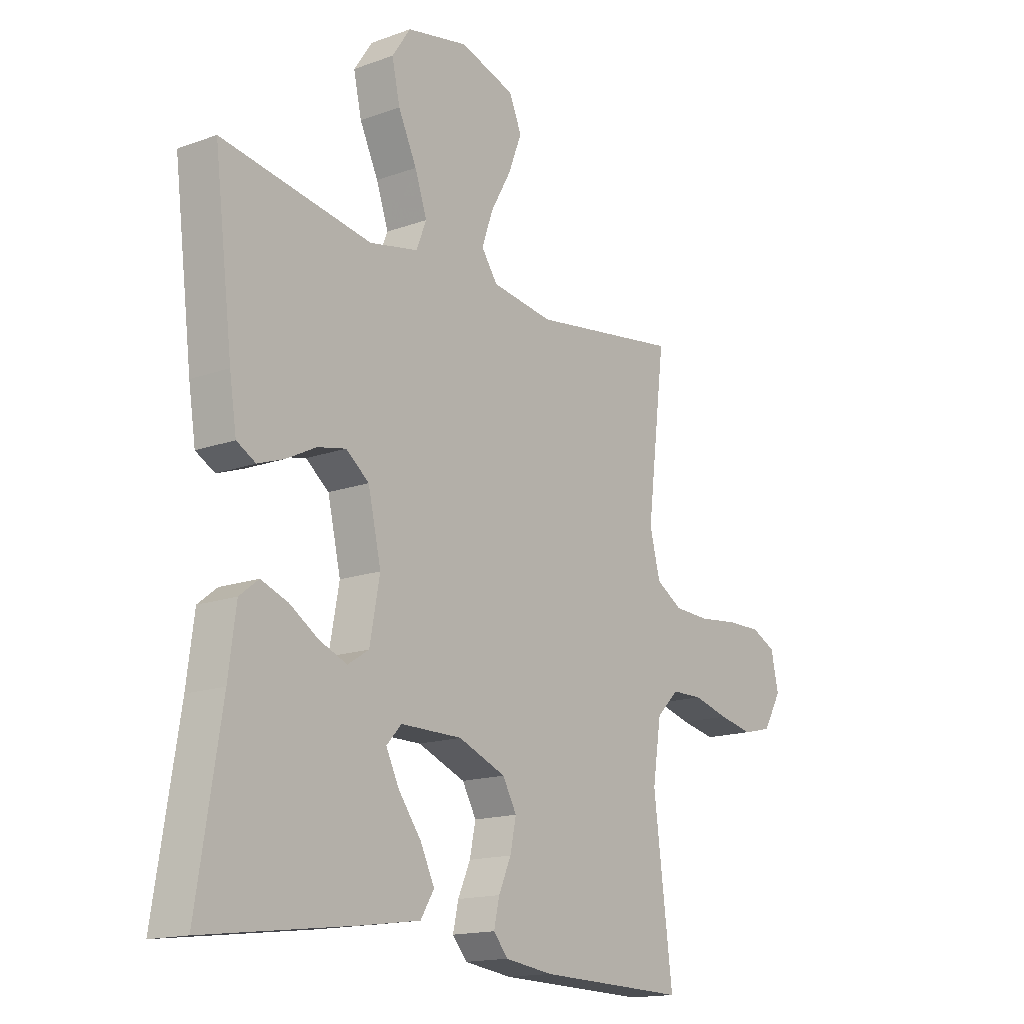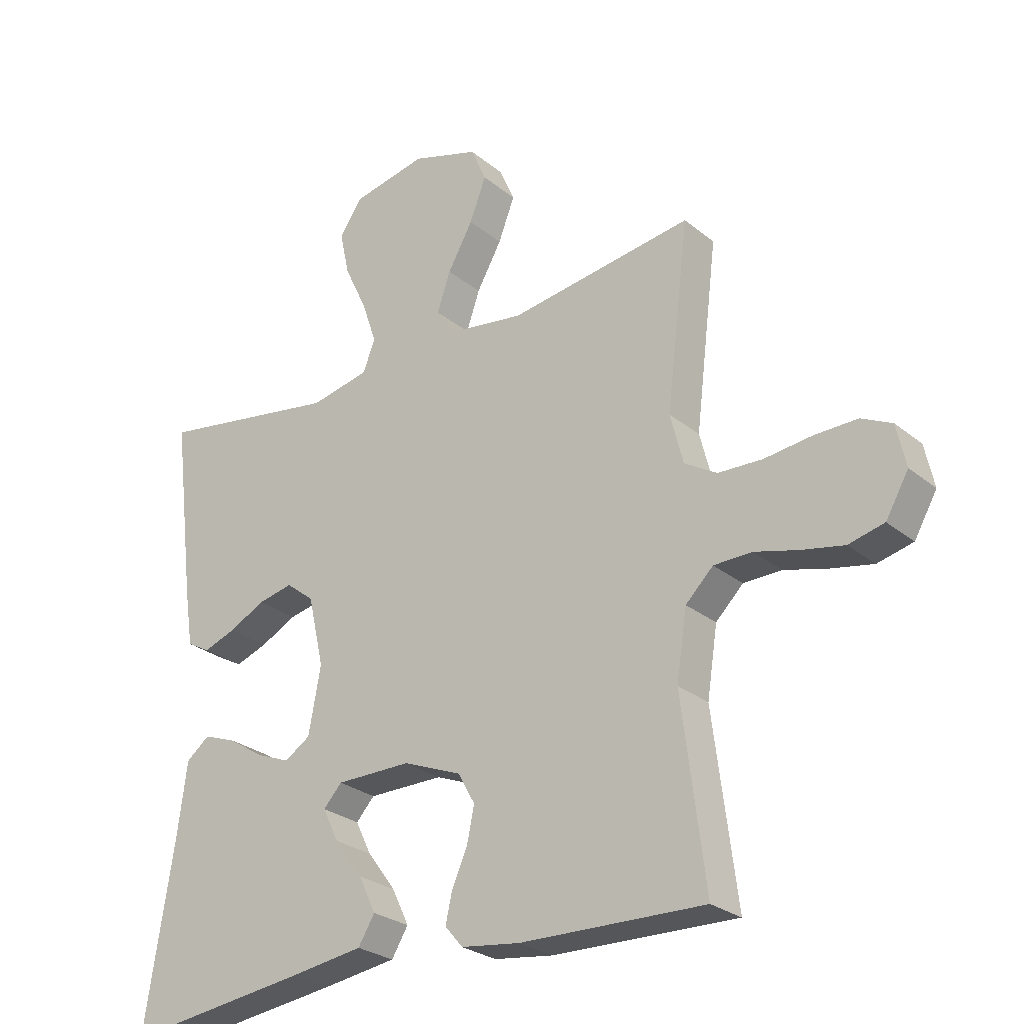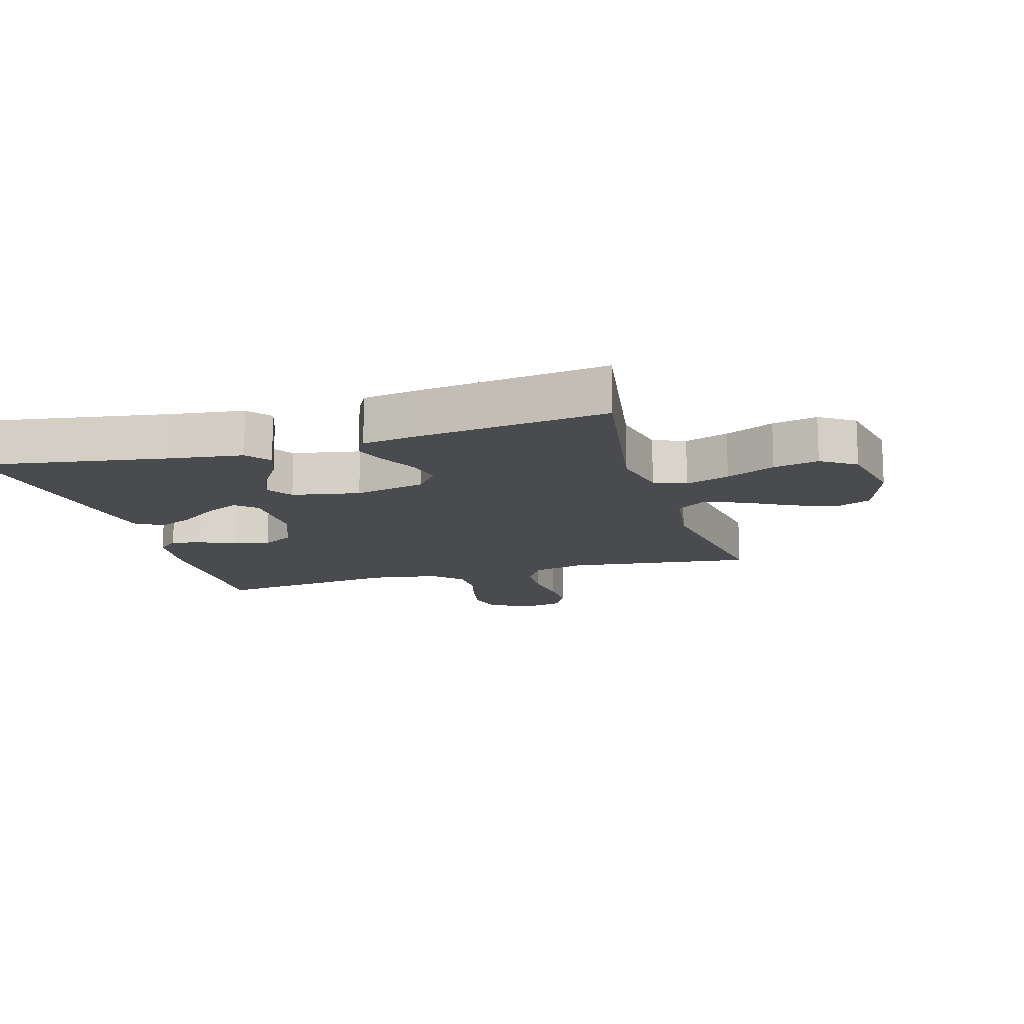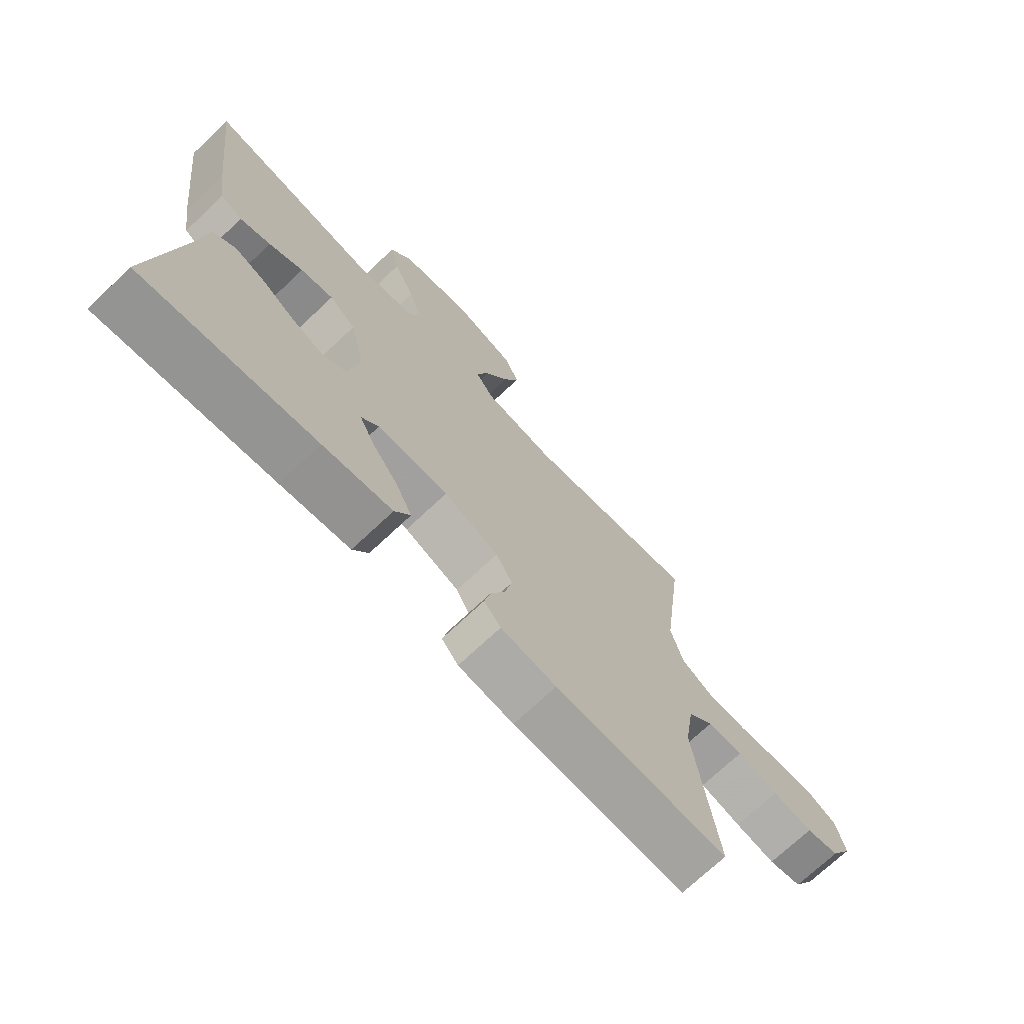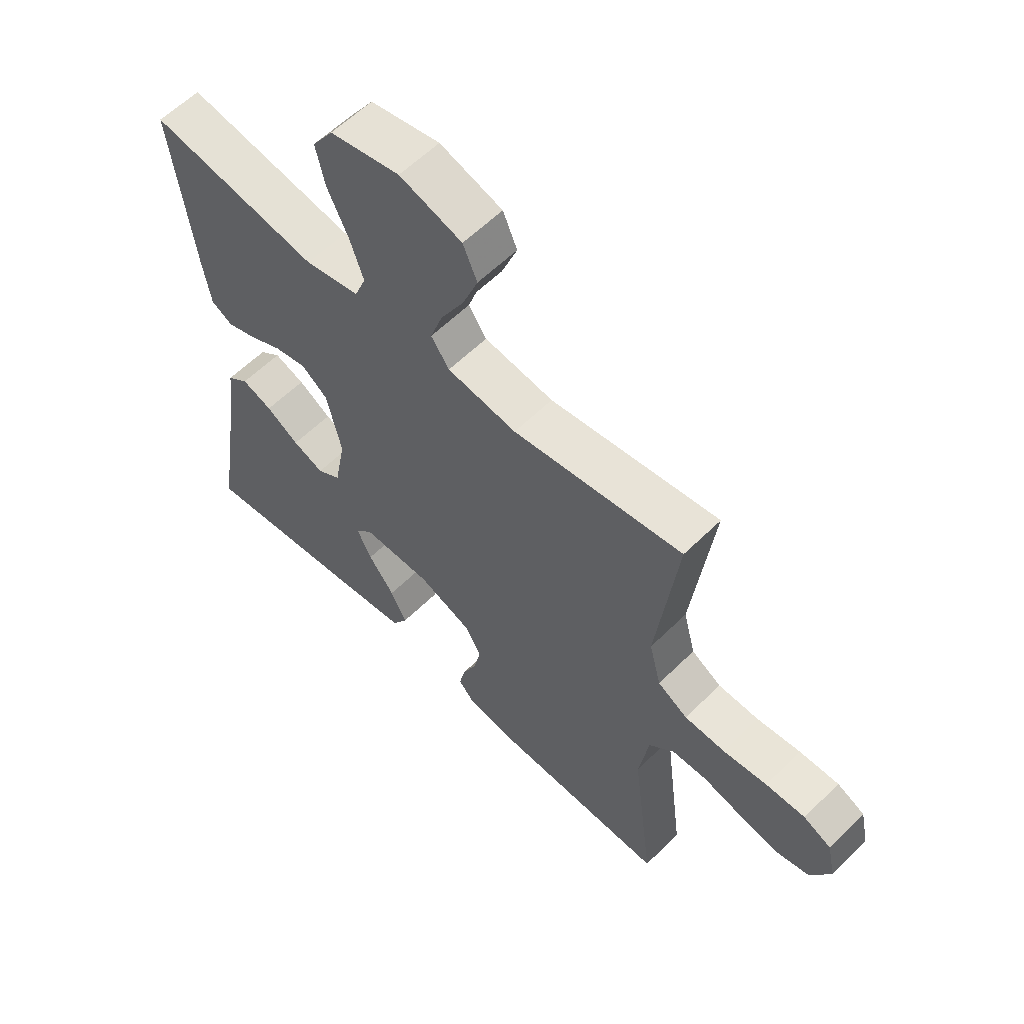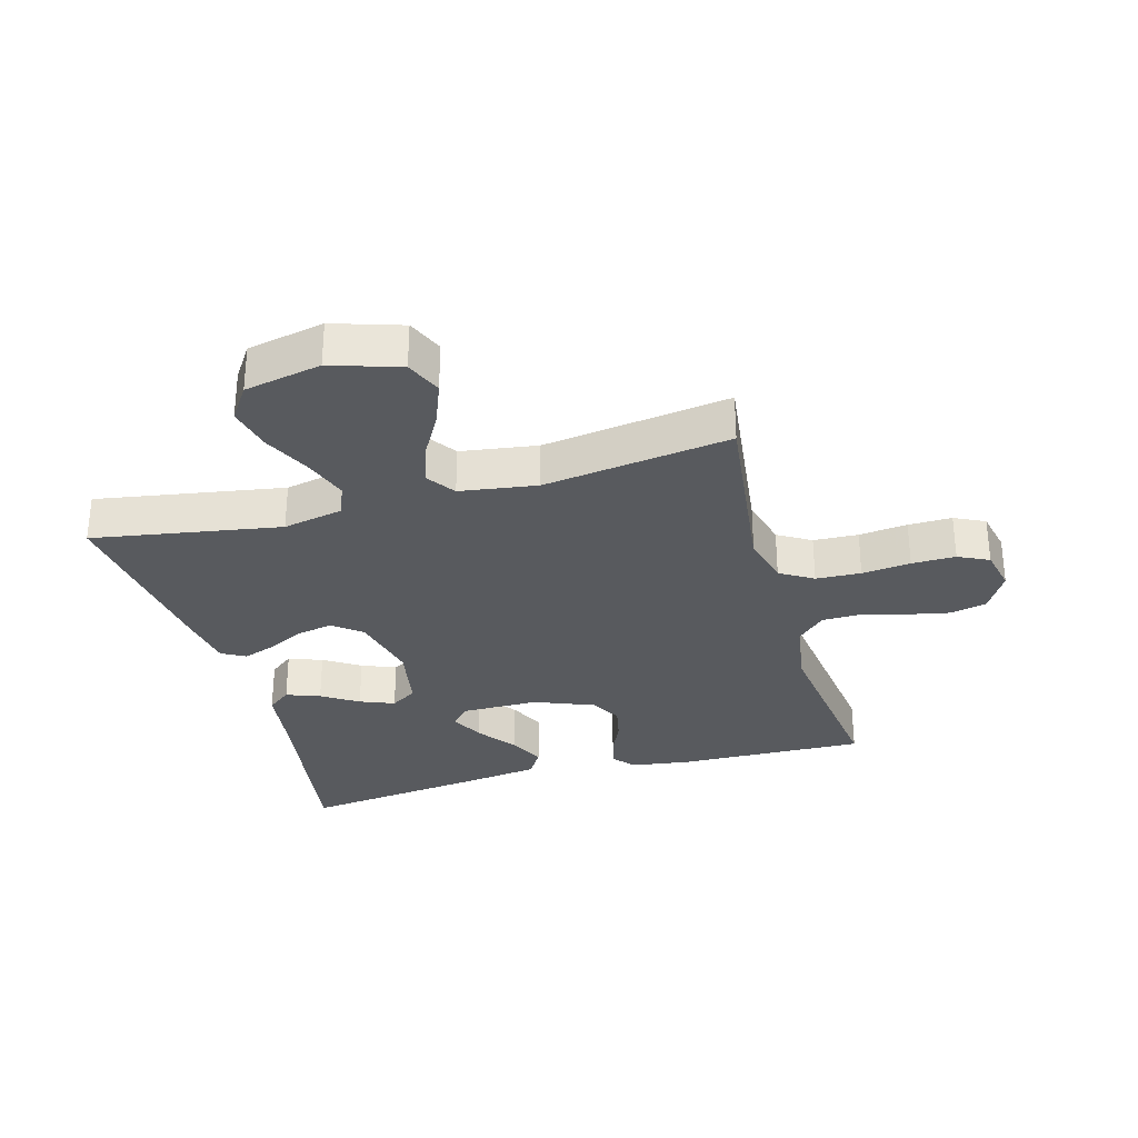
<metadata>
{"format":"obj","ext":"obj","renderer":"f3d","projection":"perspective","resolution":1024,"background":"white","views":[{"elev":-15.7,"azim":-52.8,"up":"+Z"},{"elev":-26.8,"azim":38.6,"up":"+Z"},{"elev":-13.7,"azim":-73.7,"up":"+Y"},{"elev":-71.9,"azim":-46.7,"up":"+Z"},{"elev":59.3,"azim":44.7,"up":"+Z"},{"elev":-30.8,"azim":15.6,"up":"+Y"}]}
</metadata>
<code>
v 0.5 0.07 -0.5
v 0.2 0.07 -0.492
v 0.104 0.07 -0.479
v 0.075 0.07 -0.445
v 0.086 0.07 -0.396
v 0.111 0.07 -0.34
v 0.123 0.07 -0.283
v 0.095 0.07 -0.233
v 0 0.07 -0.195
v -0.123 0.07 -0.195
v -0.153 0.07 -0.228
v -0.127 0.07 -0.281
v -0.081 0.07 -0.343
v -0.053 0.07 -0.401
v -0.08 0.07 -0.445
v -0.2 0.07 -0.462
v -0.5 0.07 -0.5
v -0.452 0.07 -0.2
v -0.437 0.07 -0.086
v -0.399 0.07 -0.056
v -0.345 0.07 -0.076
v -0.287 0.07 -0.113
v -0.232 0.07 -0.135
v -0.19 0.07 -0.108
v -0.17 0.07 0
v -0.196 0.07 0.114
v -0.242 0.07 0.15
v -0.299 0.07 0.138
v -0.358 0.07 0.108
v -0.411 0.07 0.089
v -0.449 0.07 0.11
v -0.463 0.07 0.2
v -0.5 0.07 0.5
v -0.2 0.07 0.45
v -0.103 0.07 0.47
v -0.083 0.07 0.521
v -0.107 0.07 0.591
v -0.144 0.07 0.669
v -0.16 0.07 0.741
v -0.123 0.07 0.796
v 0 0.07 0.821
v 0.11 0.07 0.786
v 0.135 0.07 0.728
v 0.108 0.07 0.658
v 0.067 0.07 0.585
v 0.045 0.07 0.521
v 0.077 0.07 0.475
v 0.2 0.07 0.457
v 0.5 0.07 0.5
v 0.463 0.07 0.2
v 0.484 0.07 0.118
v 0.537 0.07 0.086
v 0.609 0.07 0.083
v 0.687 0.07 0.092
v 0.757 0.07 0.093
v 0.806 0.07 0.069
v 0.821 0.07 0
v 0.784 0.07 -0.064
v 0.726 0.07 -0.078
v 0.657 0.07 -0.064
v 0.586 0.07 -0.045
v 0.524 0.07 -0.046
v 0.479 0.07 -0.09
v 0.462 0.07 -0.2
v 0.5 0 -0.5
v 0.2 0 -0.492
v 0.104 0 -0.479
v 0.075 0 -0.445
v 0.086 0 -0.396
v 0.111 0 -0.34
v 0.123 0 -0.283
v 0.095 0 -0.233
v 0 0 -0.195
v -0.123 0 -0.195
v -0.153 0 -0.228
v -0.127 0 -0.281
v -0.081 0 -0.343
v -0.053 0 -0.401
v -0.08 0 -0.445
v -0.2 0 -0.462
v -0.5 0 -0.5
v -0.452 0 -0.2
v -0.437 0 -0.086
v -0.399 0 -0.056
v -0.345 0 -0.076
v -0.287 0 -0.113
v -0.232 0 -0.135
v -0.19 0 -0.108
v -0.17 0 0
v -0.196 0 0.114
v -0.242 0 0.15
v -0.299 0 0.138
v -0.358 0 0.108
v -0.411 0 0.089
v -0.449 0 0.11
v -0.463 0 0.2
v -0.5 0 0.5
v -0.2 0 0.45
v -0.103 0 0.47
v -0.083 0 0.521
v -0.107 0 0.591
v -0.144 0 0.669
v -0.16 0 0.741
v -0.123 0 0.796
v 0 0 0.821
v 0.11 0 0.786
v 0.135 0 0.728
v 0.108 0 0.658
v 0.067 0 0.585
v 0.045 0 0.521
v 0.077 0 0.475
v 0.2 0 0.457
v 0.5 0 0.5
v 0.463 0 0.2
v 0.484 0 0.118
v 0.537 0 0.086
v 0.609 0 0.083
v 0.687 0 0.092
v 0.757 0 0.093
v 0.806 0 0.069
v 0.821 0 0
v 0.784 0 -0.064
v 0.726 0 -0.078
v 0.657 0 -0.064
v 0.586 0 -0.045
v 0.524 0 -0.046
v 0.479 0 -0.09
v 0.462 0 -0.2
f 58 59 60 61
f 56 57 58 61
f 56 61 62
f 53 54 55 56
f 52 53 56 62
f 51 52 62 63
f 48 49 50
f 47 48 50 51
f 42 43 44 45
f 42 45 46
f 41 42 46
f 40 41 46
f 37 38 39 40
f 36 37 40 46
f 35 36 46 47
f 31 32 33 34
f 28 29 30 31
f 27 28 31 34
f 26 27 34 35
f 19 20 21 22
f 18 19 22 23
f 17 18 23
f 16 17 23 24
f 12 13 14 15
f 11 12 15 16
f 3 4 5 6
f 3 6 7
f 64 1 2 3
f 64 3 7
f 63 64 7 8
f 51 63 8 9
f 47 51 9 10
f 25 26 35 47
f 25 47 10 11
f 11 16 24 25
f 125 124 123 122
f 125 122 121 120
f 126 125 120
f 120 119 118 117
f 126 120 117 116
f 127 126 116 115
f 114 113 112
f 115 114 112 111
f 109 108 107 106
f 110 109 106
f 110 106 105
f 110 105 104
f 104 103 102 101
f 110 104 101 100
f 111 110 100 99
f 98 97 96 95
f 95 94 93 92
f 98 95 92 91
f 99 98 91 90
f 86 85 84 83
f 87 86 83 82
f 87 82 81
f 88 87 81 80
f 79 78 77 76
f 80 79 76 75
f 70 69 68 67
f 71 70 67
f 67 66 65 128
f 71 67 128
f 72 71 128 127
f 73 72 127 115
f 74 73 115 111
f 111 99 90 89
f 75 74 111 89
f 89 88 80 75
f 1 65 66 2
f 2 66 67 3
f 3 67 68 4
f 4 68 69 5
f 5 69 70 6
f 6 70 71 7
f 7 71 72 8
f 8 72 73 9
f 9 73 74 10
f 10 74 75 11
f 11 75 76 12
f 12 76 77 13
f 13 77 78 14
f 14 78 79 15
f 15 79 80 16
f 16 80 81 17
f 17 81 82 18
f 18 82 83 19
f 19 83 84 20
f 20 84 85 21
f 21 85 86 22
f 22 86 87 23
f 23 87 88 24
f 24 88 89 25
f 25 89 90 26
f 26 90 91 27
f 27 91 92 28
f 28 92 93 29
f 29 93 94 30
f 30 94 95 31
f 31 95 96 32
f 32 96 97 33
f 33 97 98 34
f 34 98 99 35
f 35 99 100 36
f 36 100 101 37
f 37 101 102 38
f 38 102 103 39
f 39 103 104 40
f 40 104 105 41
f 41 105 106 42
f 42 106 107 43
f 43 107 108 44
f 44 108 109 45
f 45 109 110 46
f 46 110 111 47
f 47 111 112 48
f 48 112 113 49
f 49 113 114 50
f 50 114 115 51
f 51 115 116 52
f 52 116 117 53
f 53 117 118 54
f 54 118 119 55
f 55 119 120 56
f 56 120 121 57
f 57 121 122 58
f 58 122 123 59
f 59 123 124 60
f 60 124 125 61
f 61 125 126 62
f 62 126 127 63
f 63 127 128 64
f 64 128 65 1

</code>
